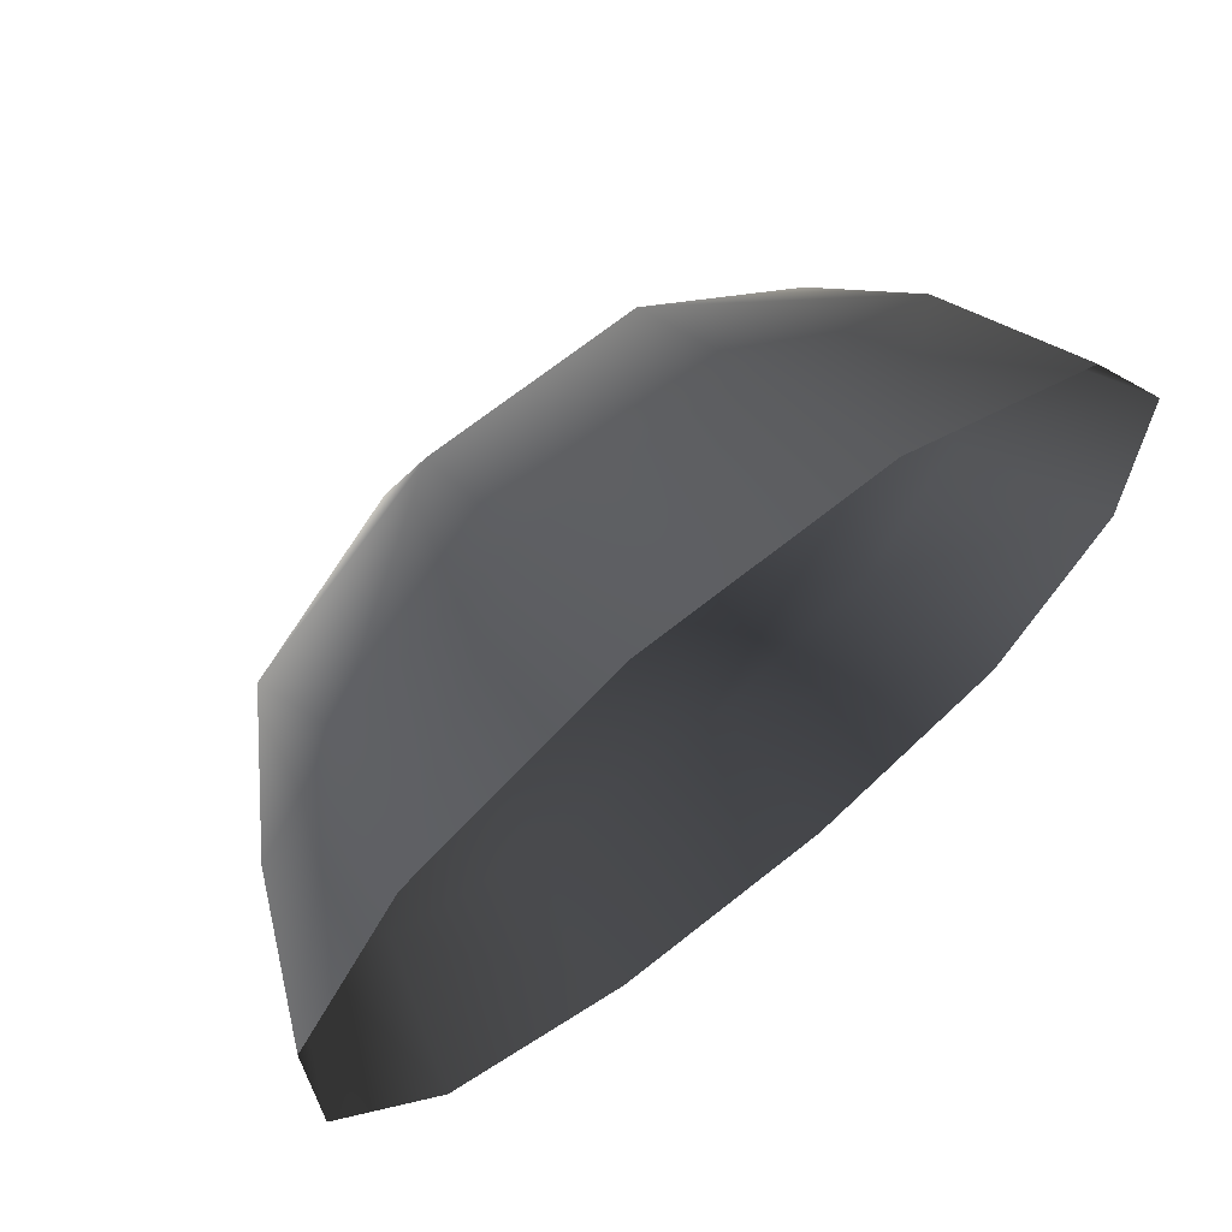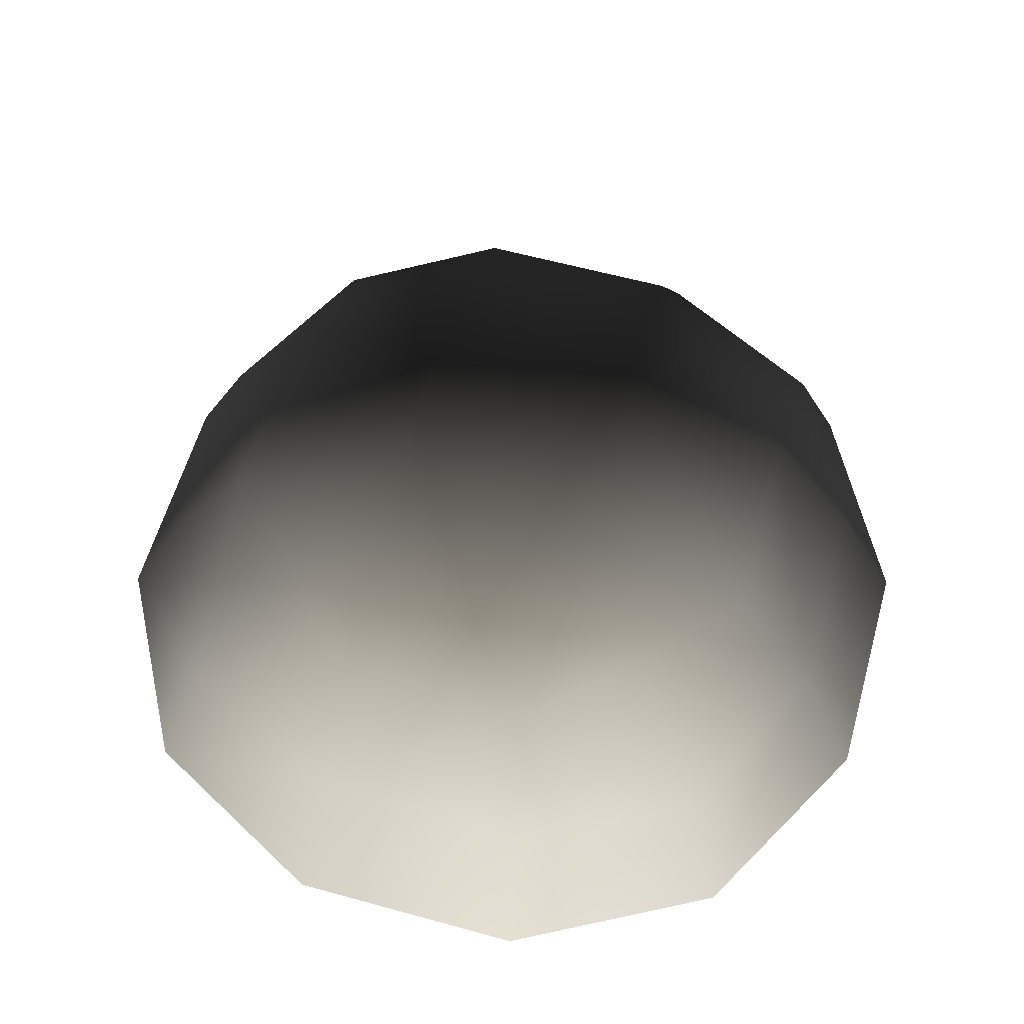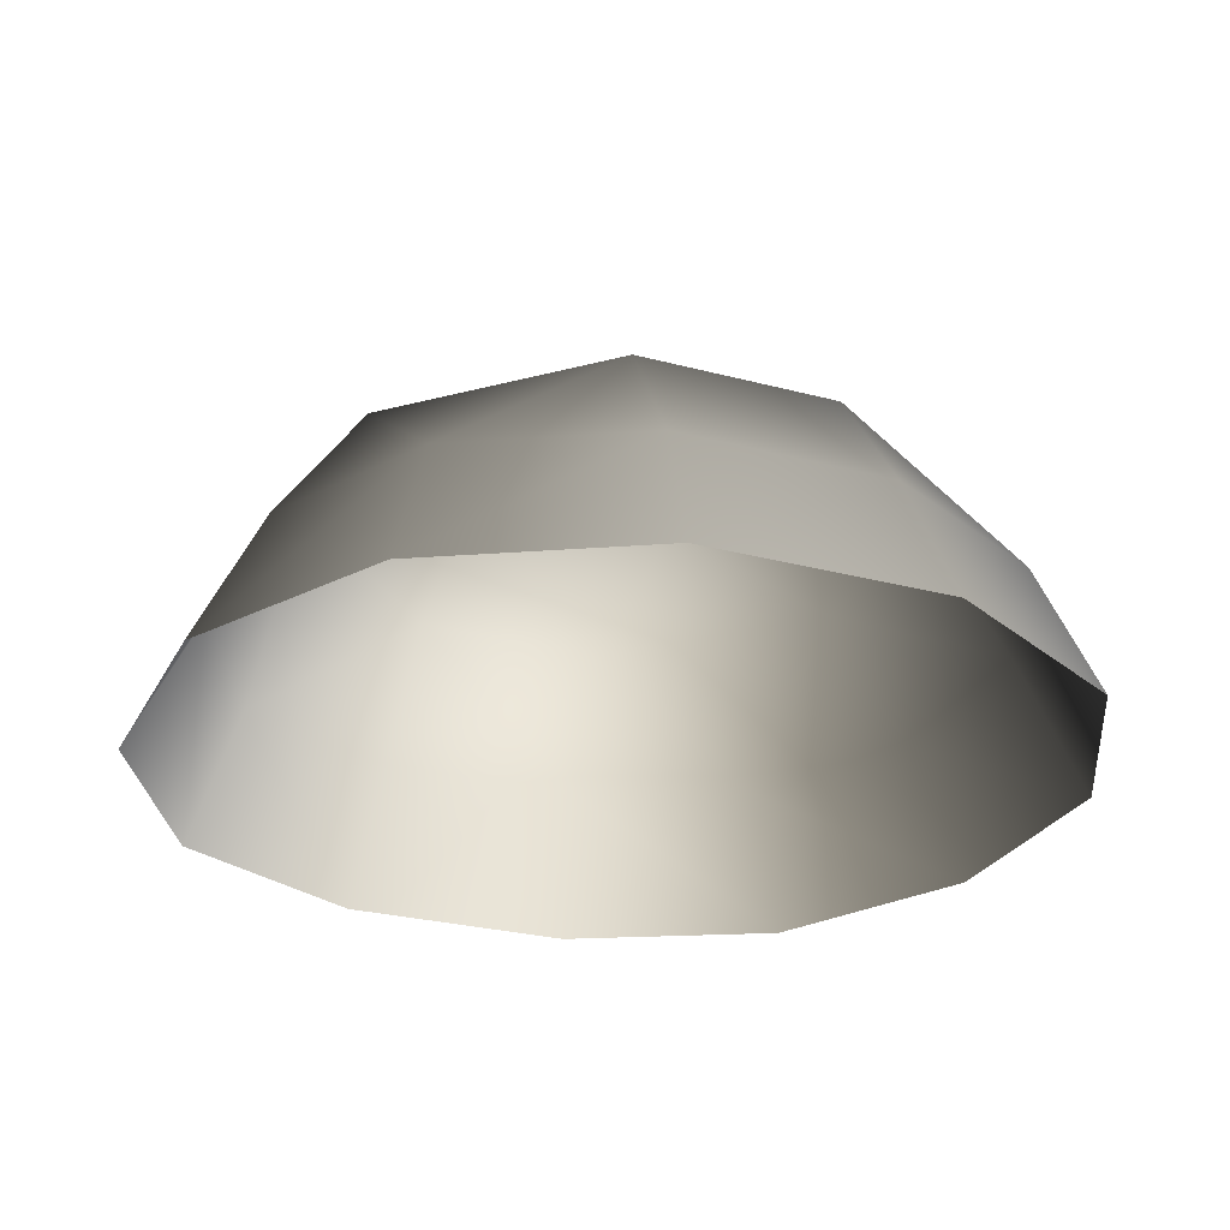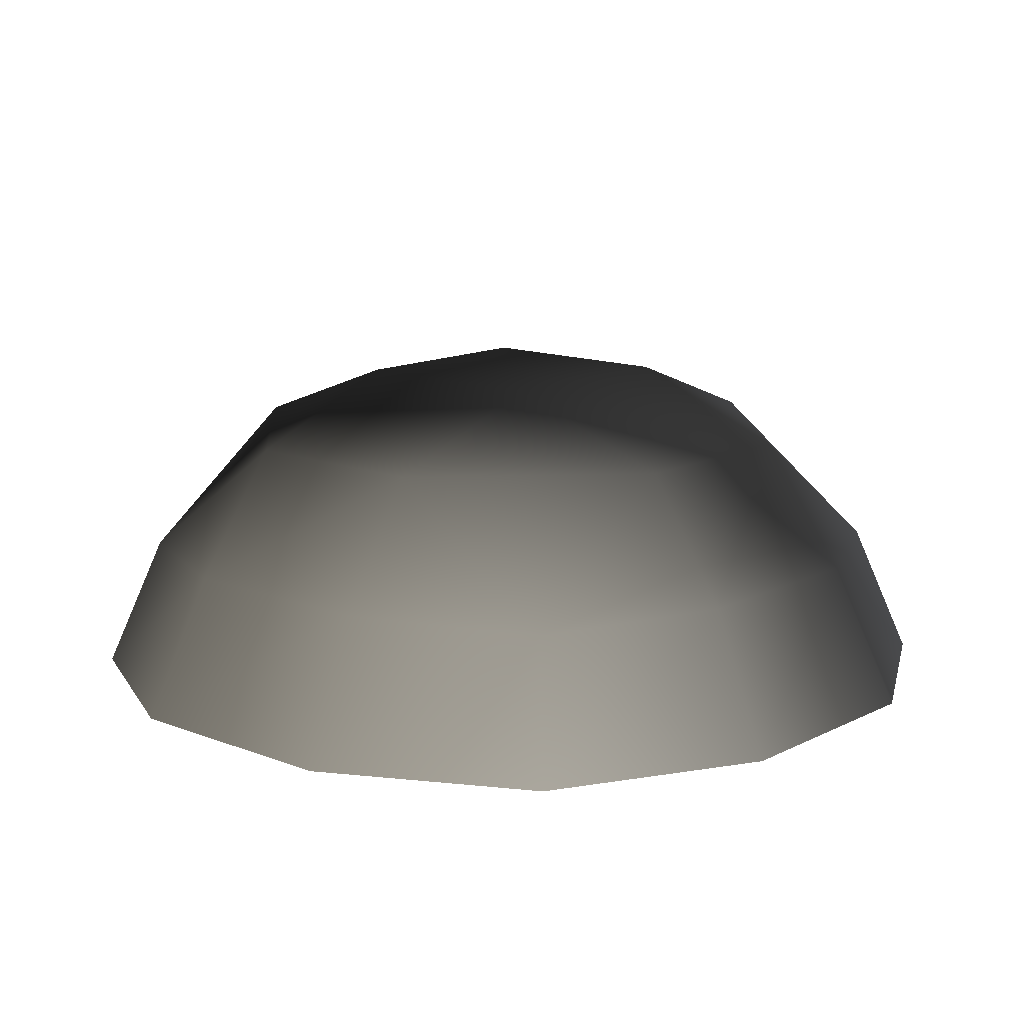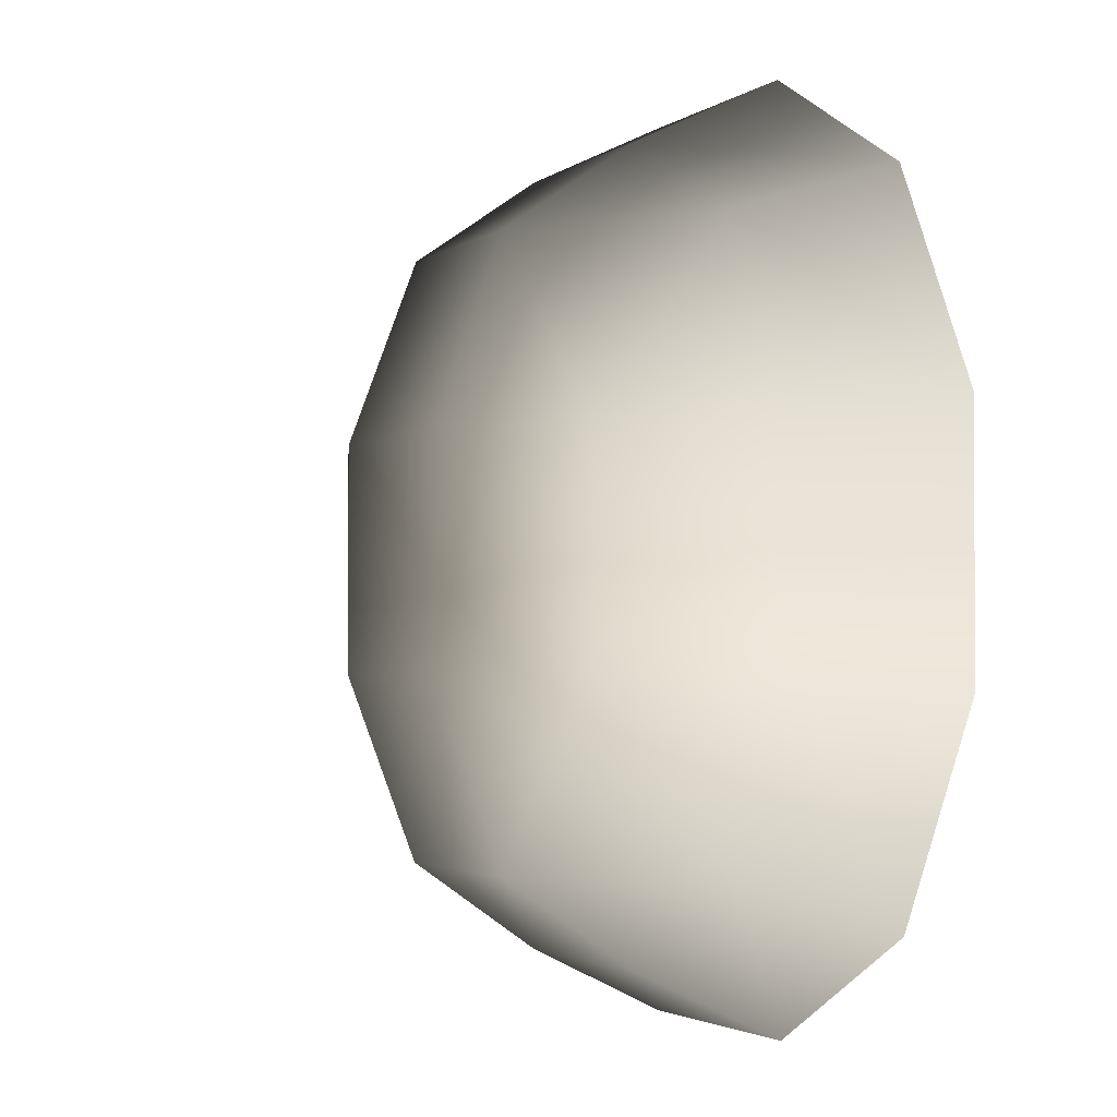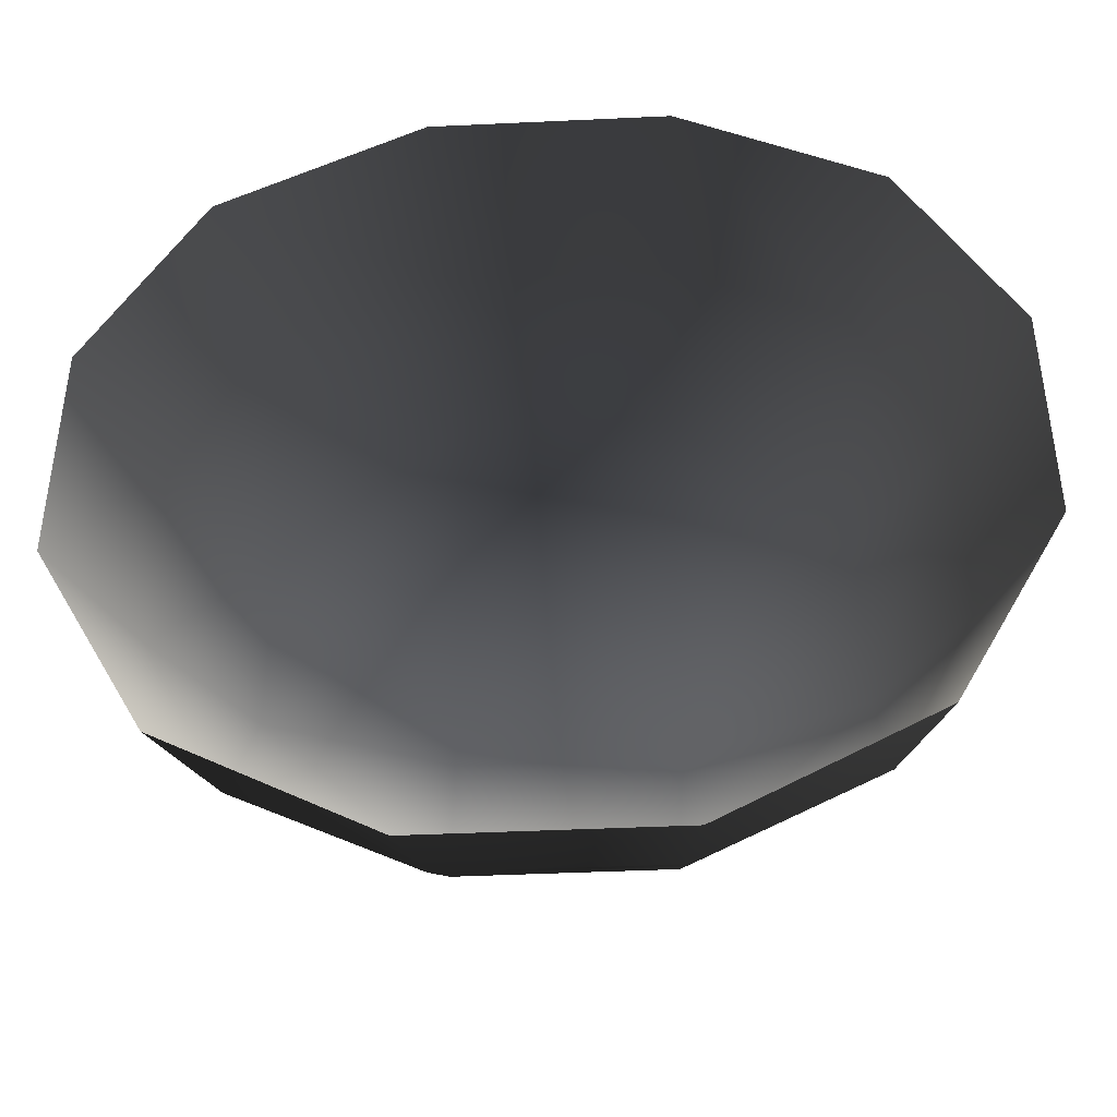
<metadata>
{"format":"obj","ext":"obj","renderer":"f3d","projection":"perspective","resolution":1024,"background":"white","views":[{"elev":68.5,"azim":141.4,"up":"+Y"},{"elev":59.7,"azim":15.8,"up":"+Z"},{"elev":-26.8,"azim":67.4,"up":"+Z"},{"elev":13.2,"azim":41.3,"up":"+Z"},{"elev":-2.5,"azim":65.1,"up":"+Y"},{"elev":-42.8,"azim":-176.8,"up":"+Y"}]}
</metadata>
<code>
v -5.014 1.795 2.028
v -5.025 5.025 -0.3002
v -1.795 5.014 2.028
v -1.9 6.545 -0.1941
v 1.9 6.545 -0.1941
v 1.795 5.014 2.028
v 1.902 1.902 3.178
v -1.902 1.902 3.178
v 1.902 -1.902 3.178
v -1.902 -1.902 3.178
v 1.795 -5.014 2.028
v -1.795 -5.014 2.028
v 5.014 -1.795 2.028
v 5.025 -5.025 -0.3002
v 5.014 1.795 2.028
v 5.025 5.025 -0.3002
v -5.014 -1.794 2.028
v -6.545 1.9 -0.1941
v -6.545 -1.9 -0.1941
v -7.74 2.142 -2.693
v -7.74 -2.142 -2.693
v -5.025 -5.025 -0.3002
v -5.771 -5.771 -2.722
v 6.545 -1.9 -0.1941
v 6.545 1.9 -0.1941
v 7.74 -2.142 -2.693
v 7.74 2.142 -2.693
v 5.771 5.771 -2.722
v -1.9 -6.545 -0.1941
v 1.9 -6.545 -0.1941
v -2.142 -7.74 -2.693
v 2.142 -7.74 -2.693
v 5.771 -5.771 -2.722
v 2.142 7.74 -2.693
v -2.142 7.74 -2.693
v -5.771 5.771 -2.722
g Rock_single_t1(Clone)_33477_546
f 1 3 2
f 4 2 3
f 3 5 4
f 3 6 5
f 7 6 3
f 7 3 8
f 8 3 1
f 9 7 8
f 9 8 10
f 10 8 1
f 11 9 10
f 11 10 12
f 13 7 9
f 9 11 13
f 13 11 14
f 13 15 7
f 7 15 6
f 6 15 16
f 5 6 16
f 10 17 12
f 10 1 17
f 17 1 18
f 17 18 19
f 19 18 20
f 19 20 21
f 22 12 17
f 22 19 21
f 19 22 17
f 22 21 23
f 15 13 24
f 24 13 14
f 15 24 25
f 25 16 15
f 25 24 26
f 25 26 27
f 16 25 27
f 16 27 28
f 29 22 23
f 29 12 22
f 11 12 29
f 11 29 30
f 30 29 31
f 29 23 31
f 30 31 32
f 30 14 11
f 14 30 32
f 14 32 33
f 24 33 26
f 24 14 33
f 5 28 34
f 4 5 34
f 4 34 35
f 2 4 35
f 2 35 36
f 5 16 28
f 18 2 36
f 18 36 20
f 18 1 2

</code>
